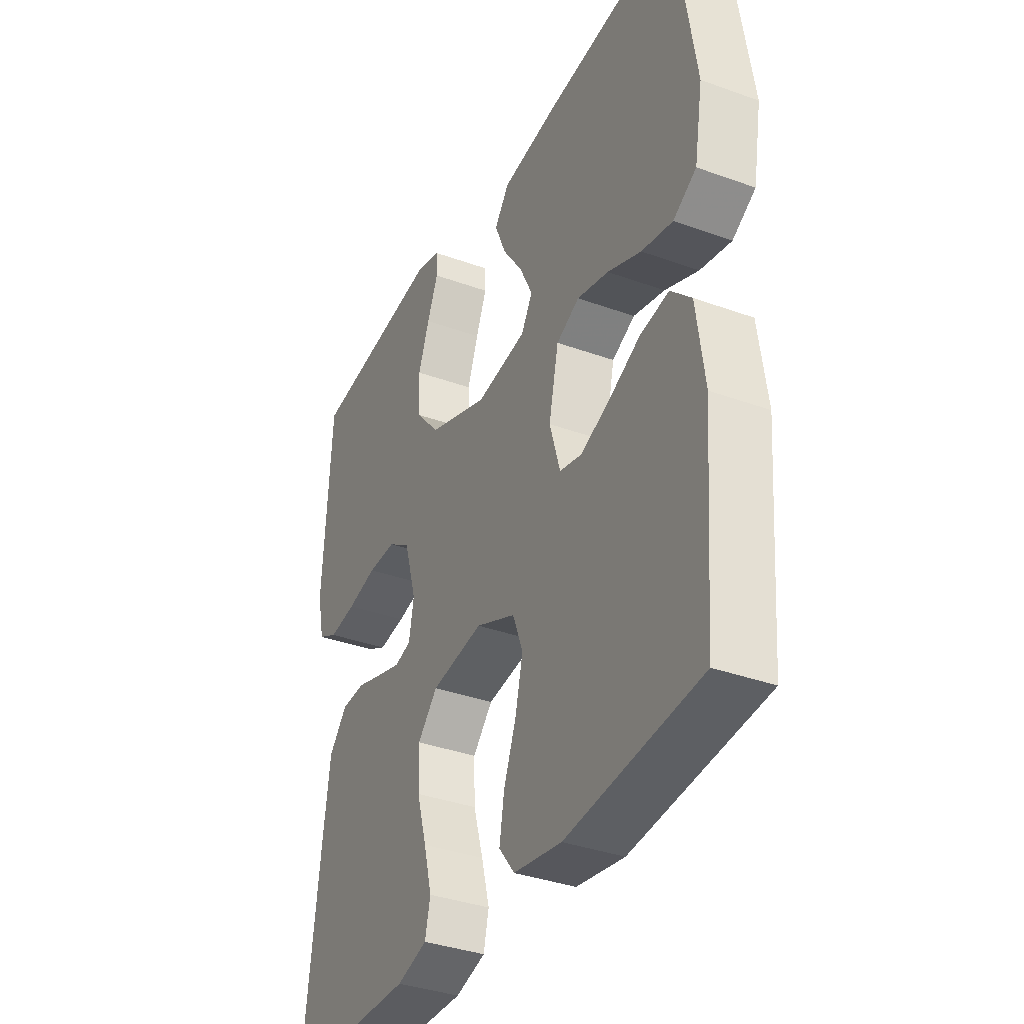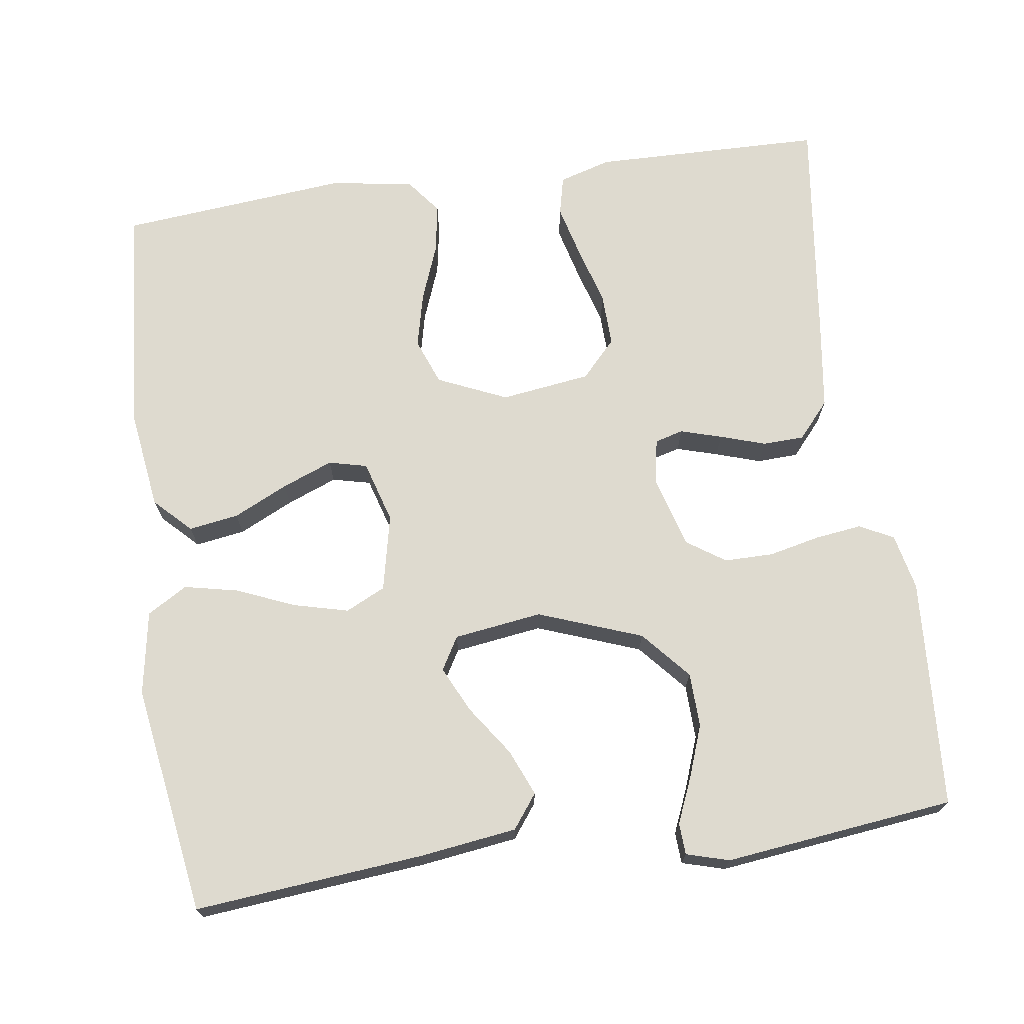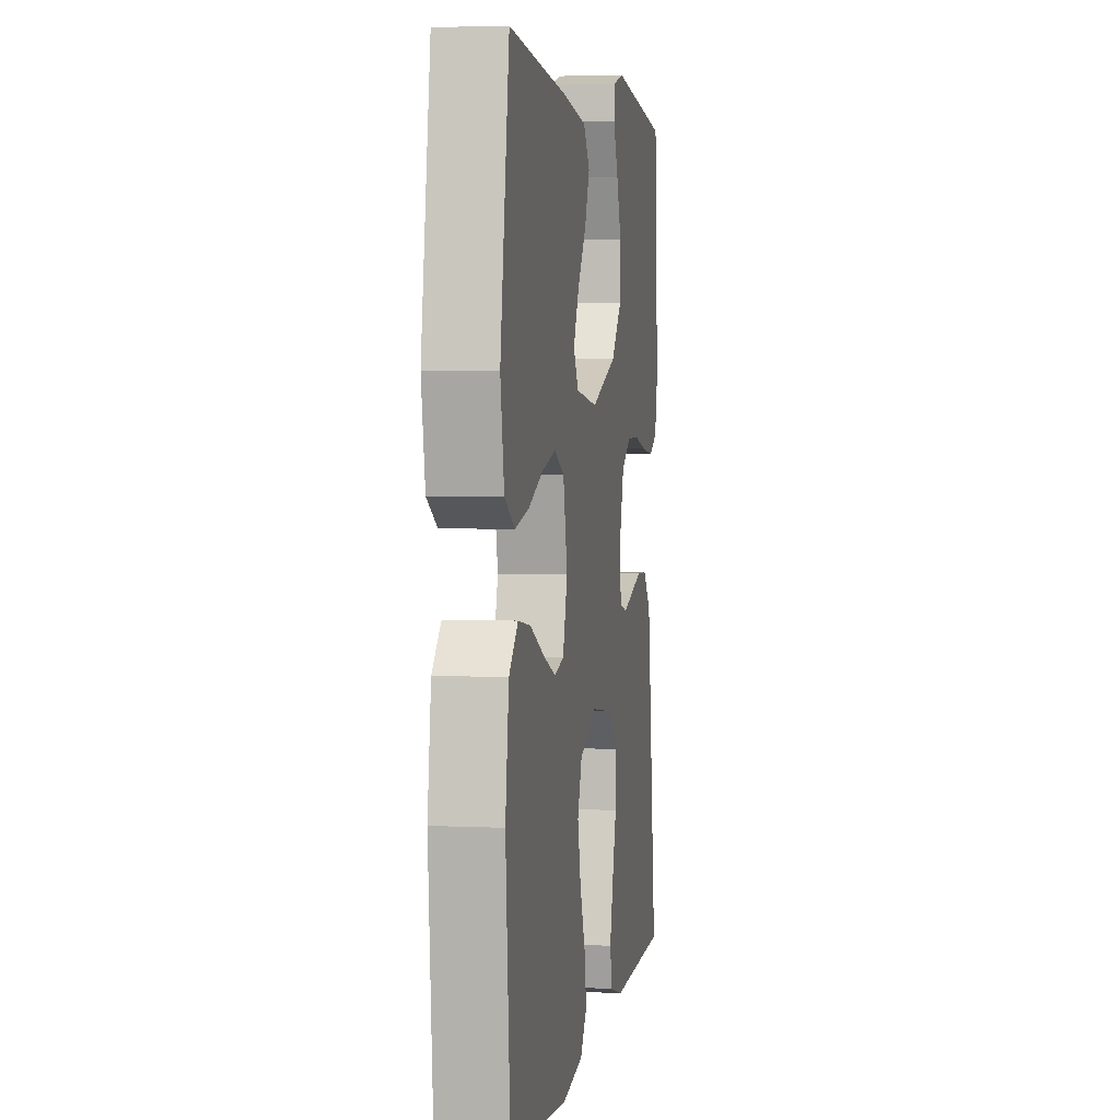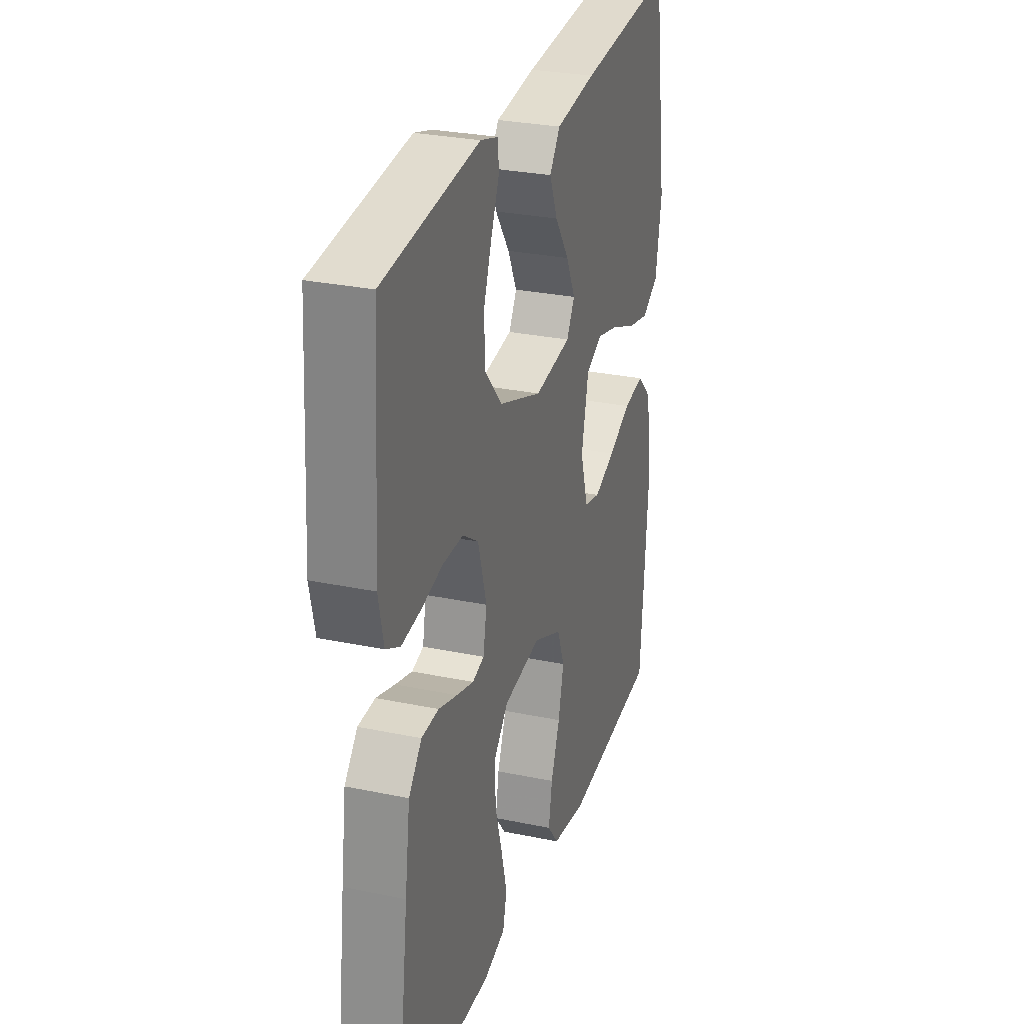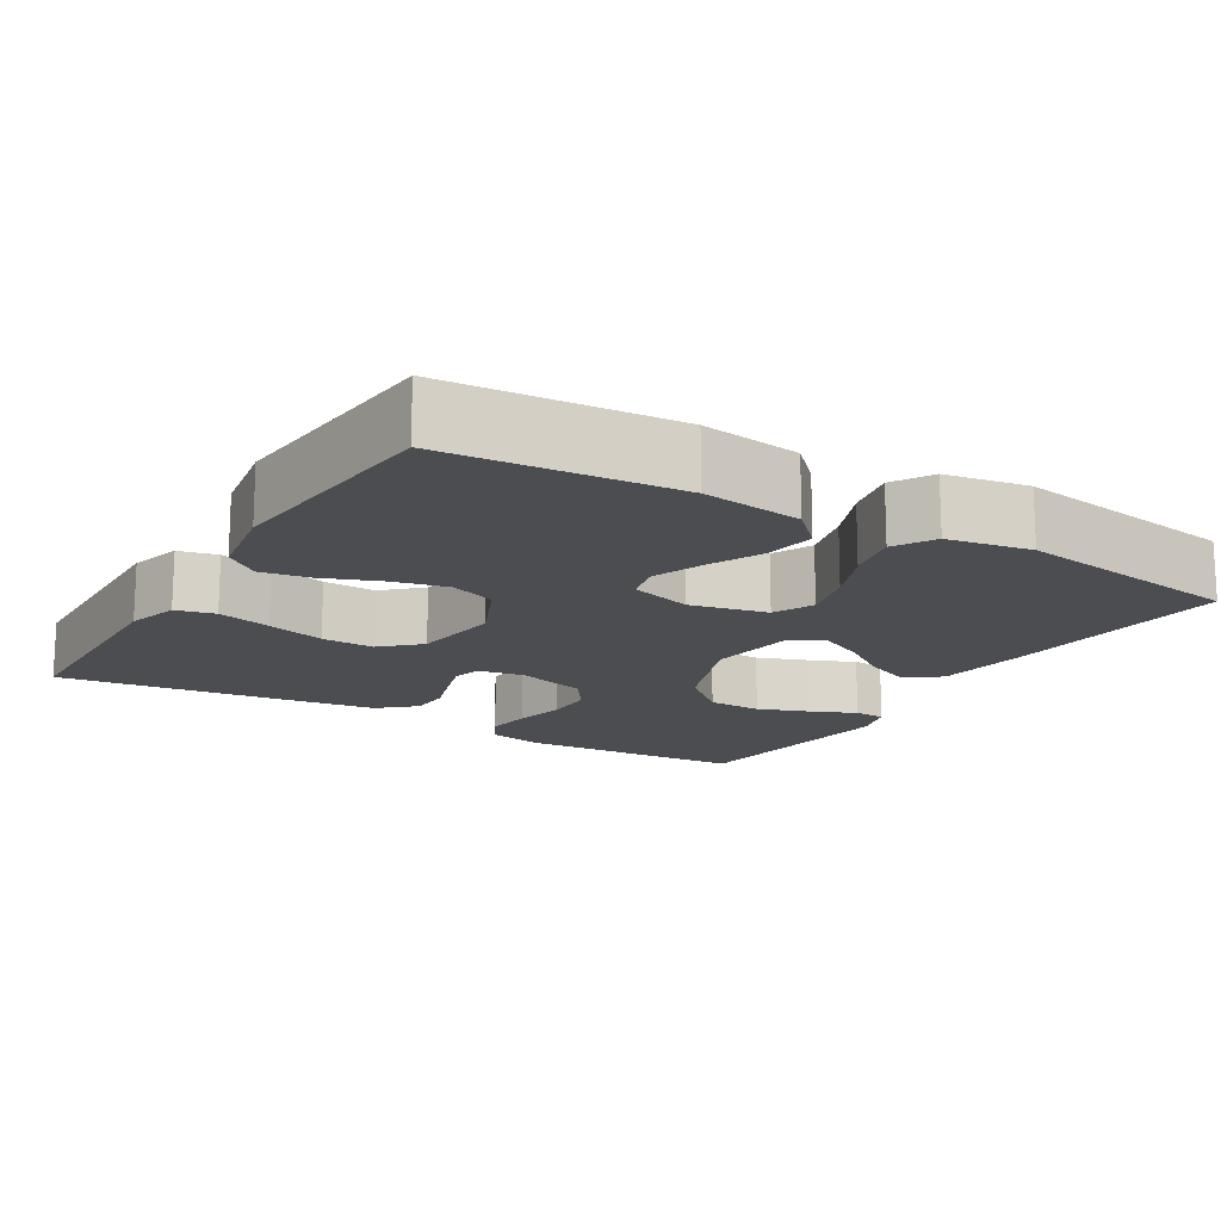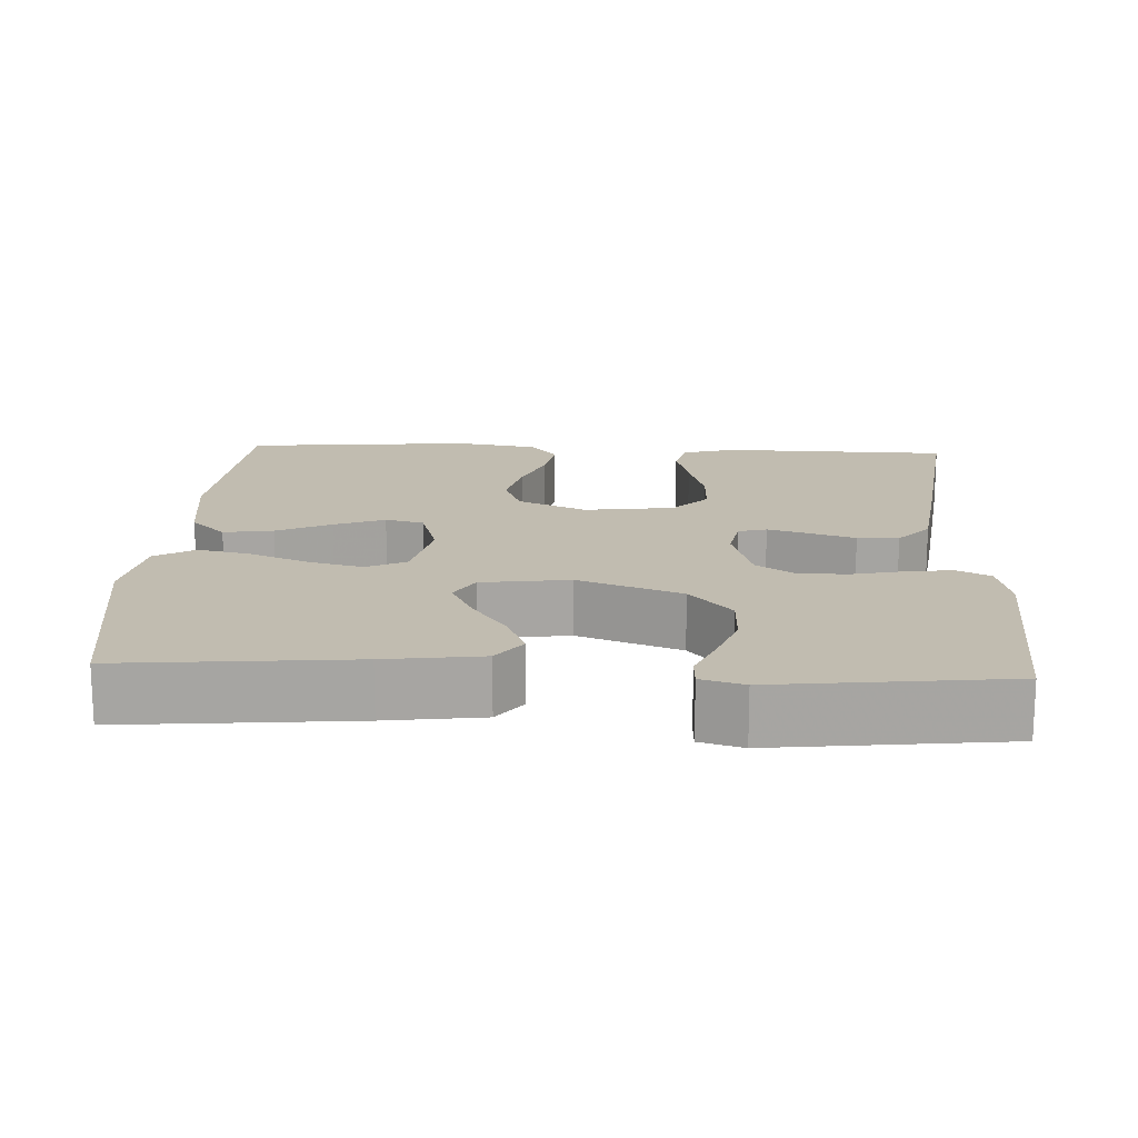
<metadata>
{"format":"obj","ext":"obj","renderer":"f3d","projection":"perspective","resolution":1024,"background":"white","views":[{"elev":-36.1,"azim":-115.4,"up":"+Z"},{"elev":71.0,"azim":-8.1,"up":"+Y"},{"elev":3.6,"azim":-80.7,"up":"+Z"},{"elev":28.5,"azim":107.5,"up":"+Z"},{"elev":-15.7,"azim":-120.9,"up":"+Y"},{"elev":16.5,"azim":2.8,"up":"+Y"}]}
</metadata>
<code>
v -0.5 0.07 0.5
v -0.2 0.07 0.472
v -0.074 0.07 0.455
v -0.041 0.07 0.411
v -0.066 0.07 0.351
v -0.111 0.07 0.286
v -0.14 0.07 0.226
v -0.115 0.07 0.183
v 0 0.07 0.167
v 0.135 0.07 0.217
v 0.19 0.07 0.28
v 0.192 0.07 0.351
v 0.167 0.07 0.419
v 0.142 0.07 0.478
v 0.144 0.07 0.519
v 0.2 0.07 0.535
v 0.5 0.07 0.5
v 0.519 0.07 0.2
v 0.503 0.07 0.127
v 0.459 0.07 0.104
v 0.398 0.07 0.112
v 0.331 0.07 0.127
v 0.267 0.07 0.127
v 0.217 0.07 0.093
v 0.19 0.07 0
v 0.201 0.07 -0.06
v 0.238 0.07 -0.07
v 0.292 0.07 -0.054
v 0.351 0.07 -0.035
v 0.405 0.07 -0.037
v 0.446 0.07 -0.084
v 0.462 0.07 -0.2
v 0.5 0.07 -0.5
v 0.2 0.07 -0.506
v 0.132 0.07 -0.486
v 0.12 0.07 -0.435
v 0.138 0.07 -0.365
v 0.16 0.07 -0.289
v 0.162 0.07 -0.22
v 0.117 0.07 -0.172
v 0 0.07 -0.156
v -0.09 0.07 -0.196
v -0.113 0.07 -0.256
v -0.096 0.07 -0.328
v -0.068 0.07 -0.401
v -0.057 0.07 -0.465
v -0.092 0.07 -0.51
v -0.2 0.07 -0.528
v -0.5 0.07 -0.5
v -0.524 0.07 -0.2
v -0.506 0.07 -0.069
v -0.46 0.07 -0.023
v -0.395 0.07 -0.033
v -0.324 0.07 -0.067
v -0.258 0.07 -0.093
v -0.208 0.07 -0.081
v -0.184 0.07 0
v -0.206 0.07 0.1
v -0.258 0.07 0.125
v -0.329 0.07 0.107
v -0.405 0.07 0.075
v -0.475 0.07 0.06
v -0.527 0.07 0.091
v -0.546 0.07 0.2
v -0.5 0 0.5
v -0.2 0 0.472
v -0.074 0 0.455
v -0.041 0 0.411
v -0.066 0 0.351
v -0.111 0 0.286
v -0.14 0 0.226
v -0.115 0 0.183
v 0 0 0.167
v 0.135 0 0.217
v 0.19 0 0.28
v 0.192 0 0.351
v 0.167 0 0.419
v 0.142 0 0.478
v 0.144 0 0.519
v 0.2 0 0.535
v 0.5 0 0.5
v 0.519 0 0.2
v 0.503 0 0.127
v 0.459 0 0.104
v 0.398 0 0.112
v 0.331 0 0.127
v 0.267 0 0.127
v 0.217 0 0.093
v 0.19 0 0
v 0.201 0 -0.06
v 0.238 0 -0.07
v 0.292 0 -0.054
v 0.351 0 -0.035
v 0.405 0 -0.037
v 0.446 0 -0.084
v 0.462 0 -0.2
v 0.5 0 -0.5
v 0.2 0 -0.506
v 0.132 0 -0.486
v 0.12 0 -0.435
v 0.138 0 -0.365
v 0.16 0 -0.289
v 0.162 0 -0.22
v 0.117 0 -0.172
v 0 0 -0.156
v -0.09 0 -0.196
v -0.113 0 -0.256
v -0.096 0 -0.328
v -0.068 0 -0.401
v -0.057 0 -0.465
v -0.092 0 -0.51
v -0.2 0 -0.528
v -0.5 0 -0.5
v -0.524 0 -0.2
v -0.506 0 -0.069
v -0.46 0 -0.023
v -0.395 0 -0.033
v -0.324 0 -0.067
v -0.258 0 -0.093
v -0.208 0 -0.081
v -0.184 0 0
v -0.206 0 0.1
v -0.258 0 0.125
v -0.329 0 0.107
v -0.405 0 0.075
v -0.475 0 0.06
v -0.527 0 0.091
v -0.546 0 0.2
f 60 61 62 63
f 59 60 63 64
f 51 52 53 54
f 51 54 55
f 50 51 55
f 49 50 55 56
f 47 48 49 56
f 44 45 46 47
f 43 44 47 56
f 35 36 37 38
f 33 34 35 38
f 33 38 39
f 32 33 39 40
f 28 29 30 31
f 27 28 31 32
f 26 27 32 40
f 19 20 21 22
f 17 18 19 22
f 17 22 23
f 16 17 23 24
f 13 14 15 16
f 12 13 16
f 11 12 16 24
f 3 4 5 6
f 3 6 7
f 2 3 7
f 59 64 1 2
f 58 59 2 7
f 57 58 7 8
f 42 43 56 57
f 41 42 57 8
f 25 26 40 41
f 25 41 8 9
f 10 11 24 25
f 9 10 25
f 127 126 125 124
f 128 127 124 123
f 118 117 116 115
f 119 118 115
f 119 115 114
f 120 119 114 113
f 120 113 112 111
f 111 110 109 108
f 120 111 108 107
f 102 101 100 99
f 102 99 98 97
f 103 102 97
f 104 103 97 96
f 95 94 93 92
f 96 95 92 91
f 104 96 91 90
f 86 85 84 83
f 86 83 82 81
f 87 86 81
f 88 87 81 80
f 80 79 78 77
f 80 77 76
f 88 80 76 75
f 70 69 68 67
f 71 70 67
f 71 67 66
f 66 65 128 123
f 71 66 123 122
f 72 71 122 121
f 121 120 107 106
f 72 121 106 105
f 105 104 90 89
f 73 72 105 89
f 89 88 75 74
f 89 74 73
f 1 65 66 2
f 2 66 67 3
f 3 67 68 4
f 4 68 69 5
f 5 69 70 6
f 6 70 71 7
f 7 71 72 8
f 8 72 73 9
f 9 73 74 10
f 10 74 75 11
f 11 75 76 12
f 12 76 77 13
f 13 77 78 14
f 14 78 79 15
f 15 79 80 16
f 16 80 81 17
f 17 81 82 18
f 18 82 83 19
f 19 83 84 20
f 20 84 85 21
f 21 85 86 22
f 22 86 87 23
f 23 87 88 24
f 24 88 89 25
f 25 89 90 26
f 26 90 91 27
f 27 91 92 28
f 28 92 93 29
f 29 93 94 30
f 30 94 95 31
f 31 95 96 32
f 32 96 97 33
f 33 97 98 34
f 34 98 99 35
f 35 99 100 36
f 36 100 101 37
f 37 101 102 38
f 38 102 103 39
f 39 103 104 40
f 40 104 105 41
f 41 105 106 42
f 42 106 107 43
f 43 107 108 44
f 44 108 109 45
f 45 109 110 46
f 46 110 111 47
f 47 111 112 48
f 48 112 113 49
f 49 113 114 50
f 50 114 115 51
f 51 115 116 52
f 52 116 117 53
f 53 117 118 54
f 54 118 119 55
f 55 119 120 56
f 56 120 121 57
f 57 121 122 58
f 58 122 123 59
f 59 123 124 60
f 60 124 125 61
f 61 125 126 62
f 62 126 127 63
f 63 127 128 64
f 64 128 65 1

</code>
